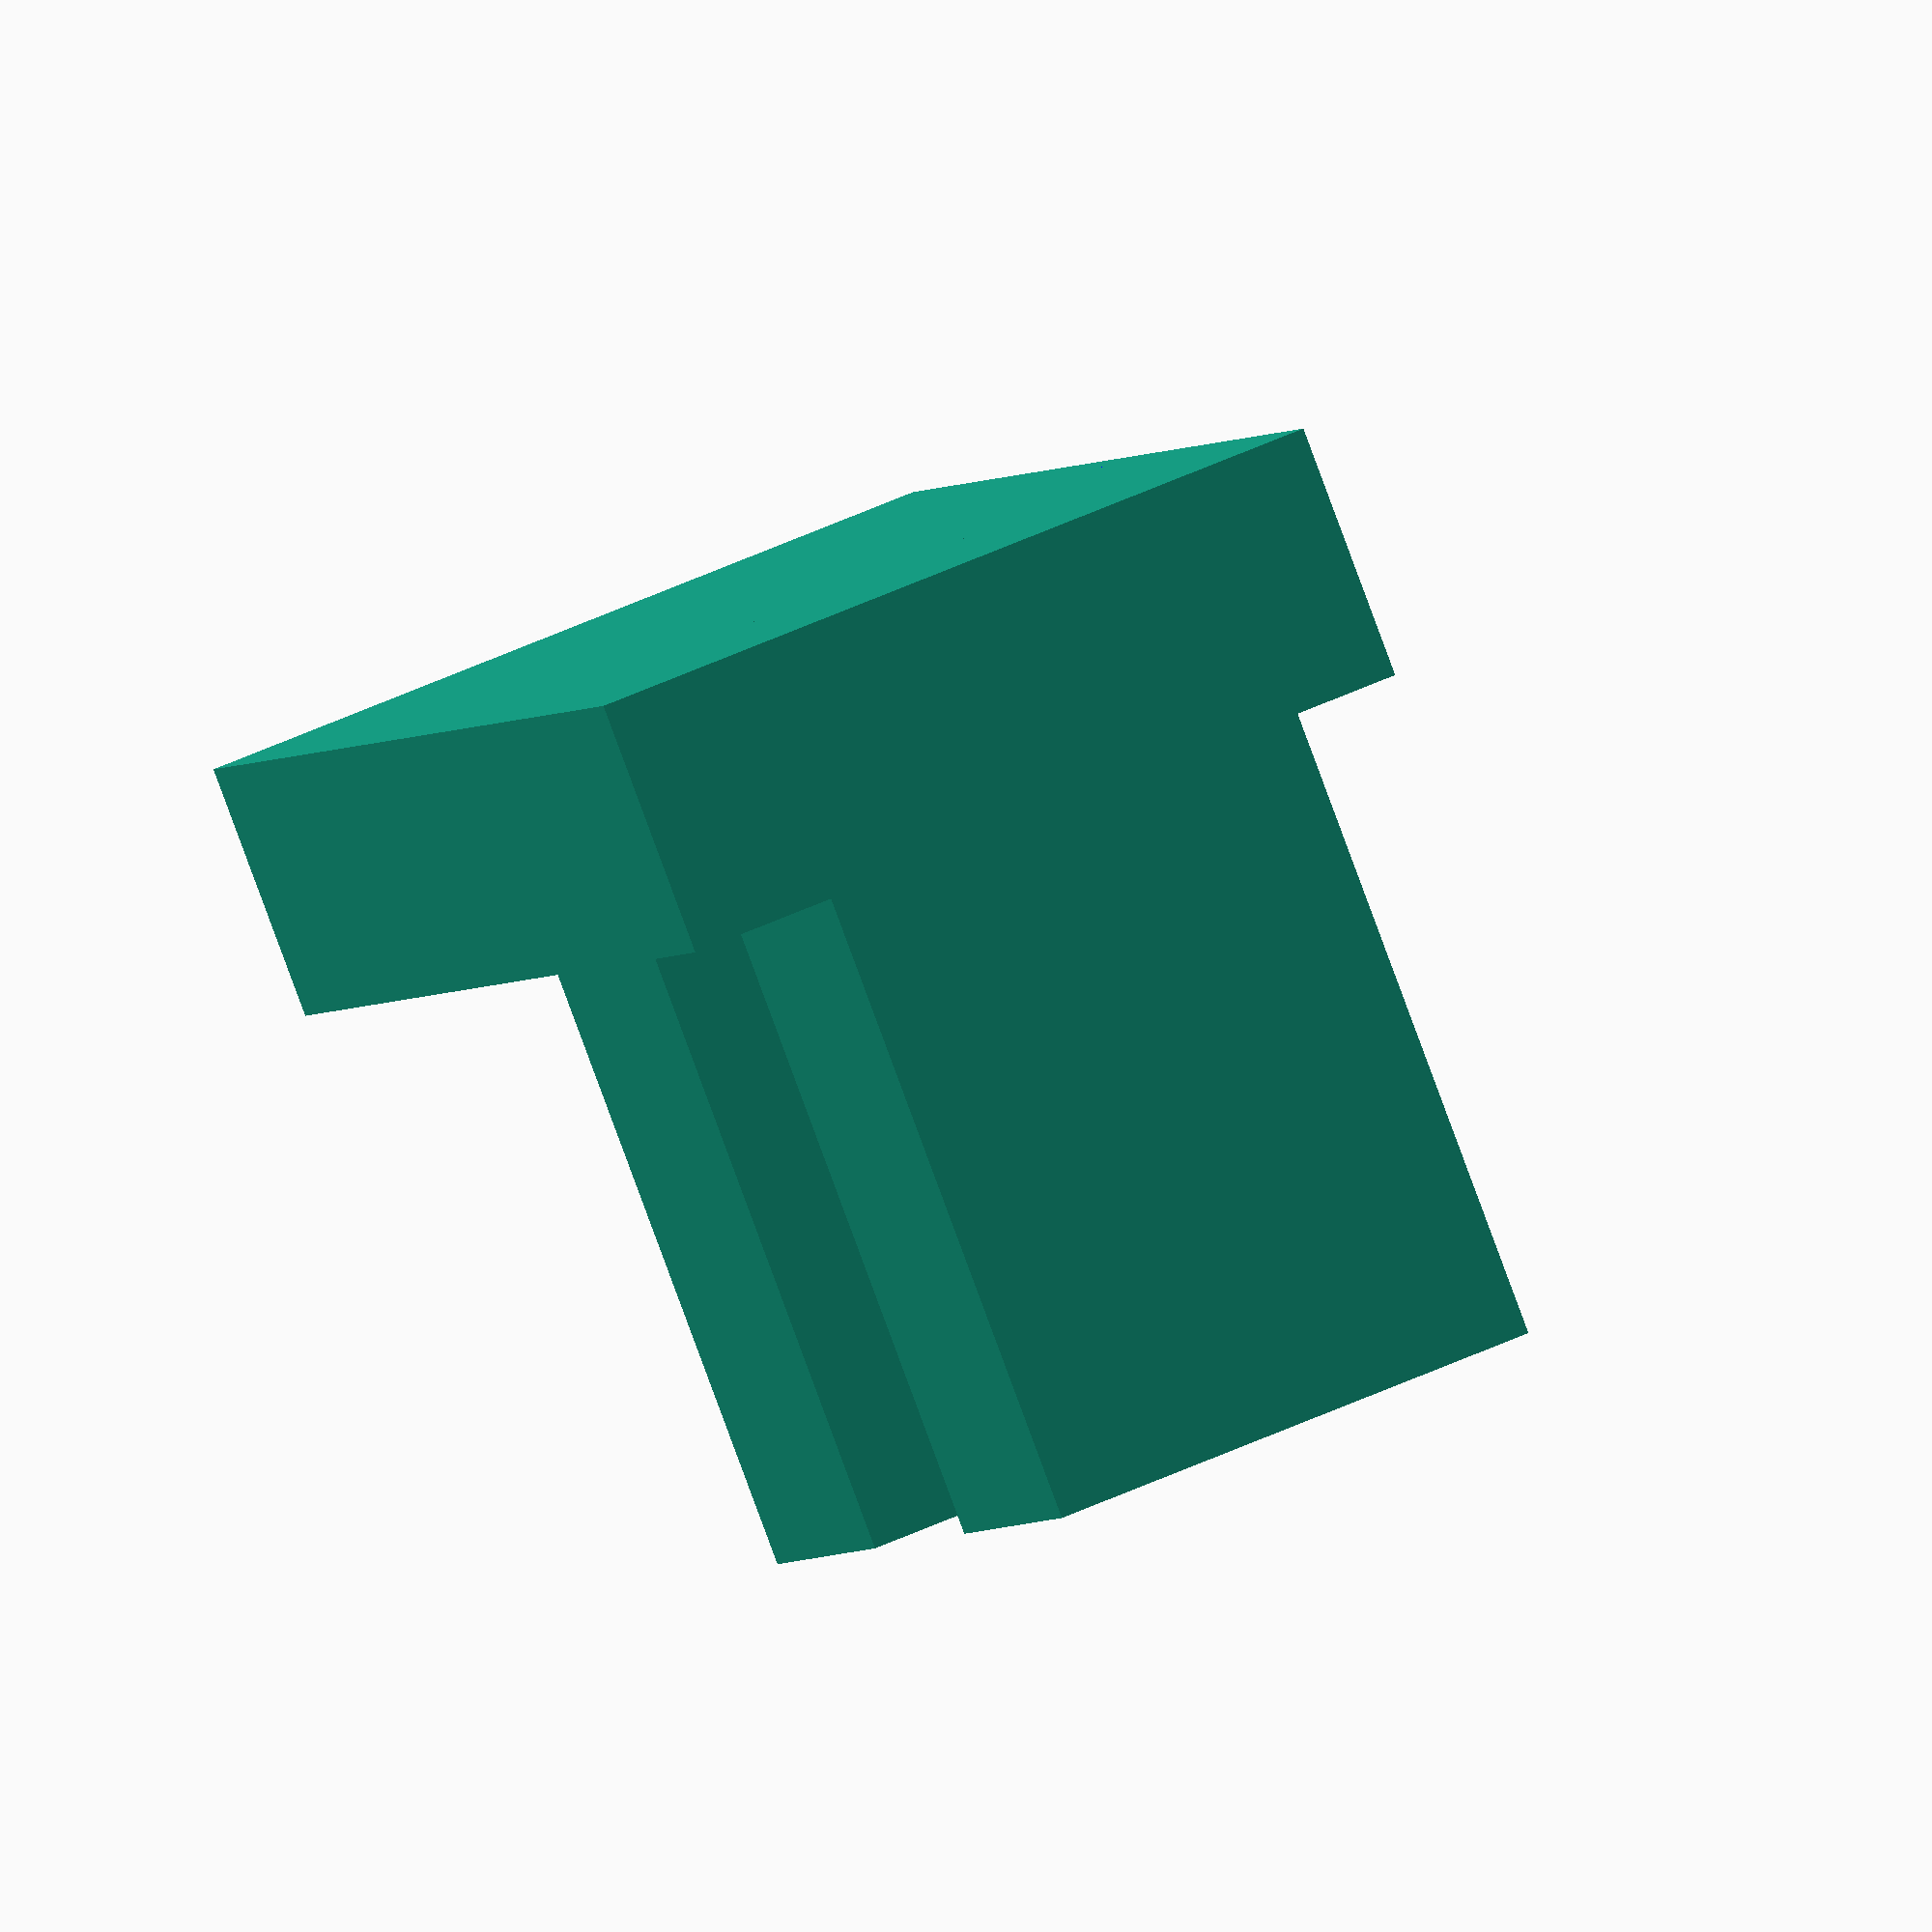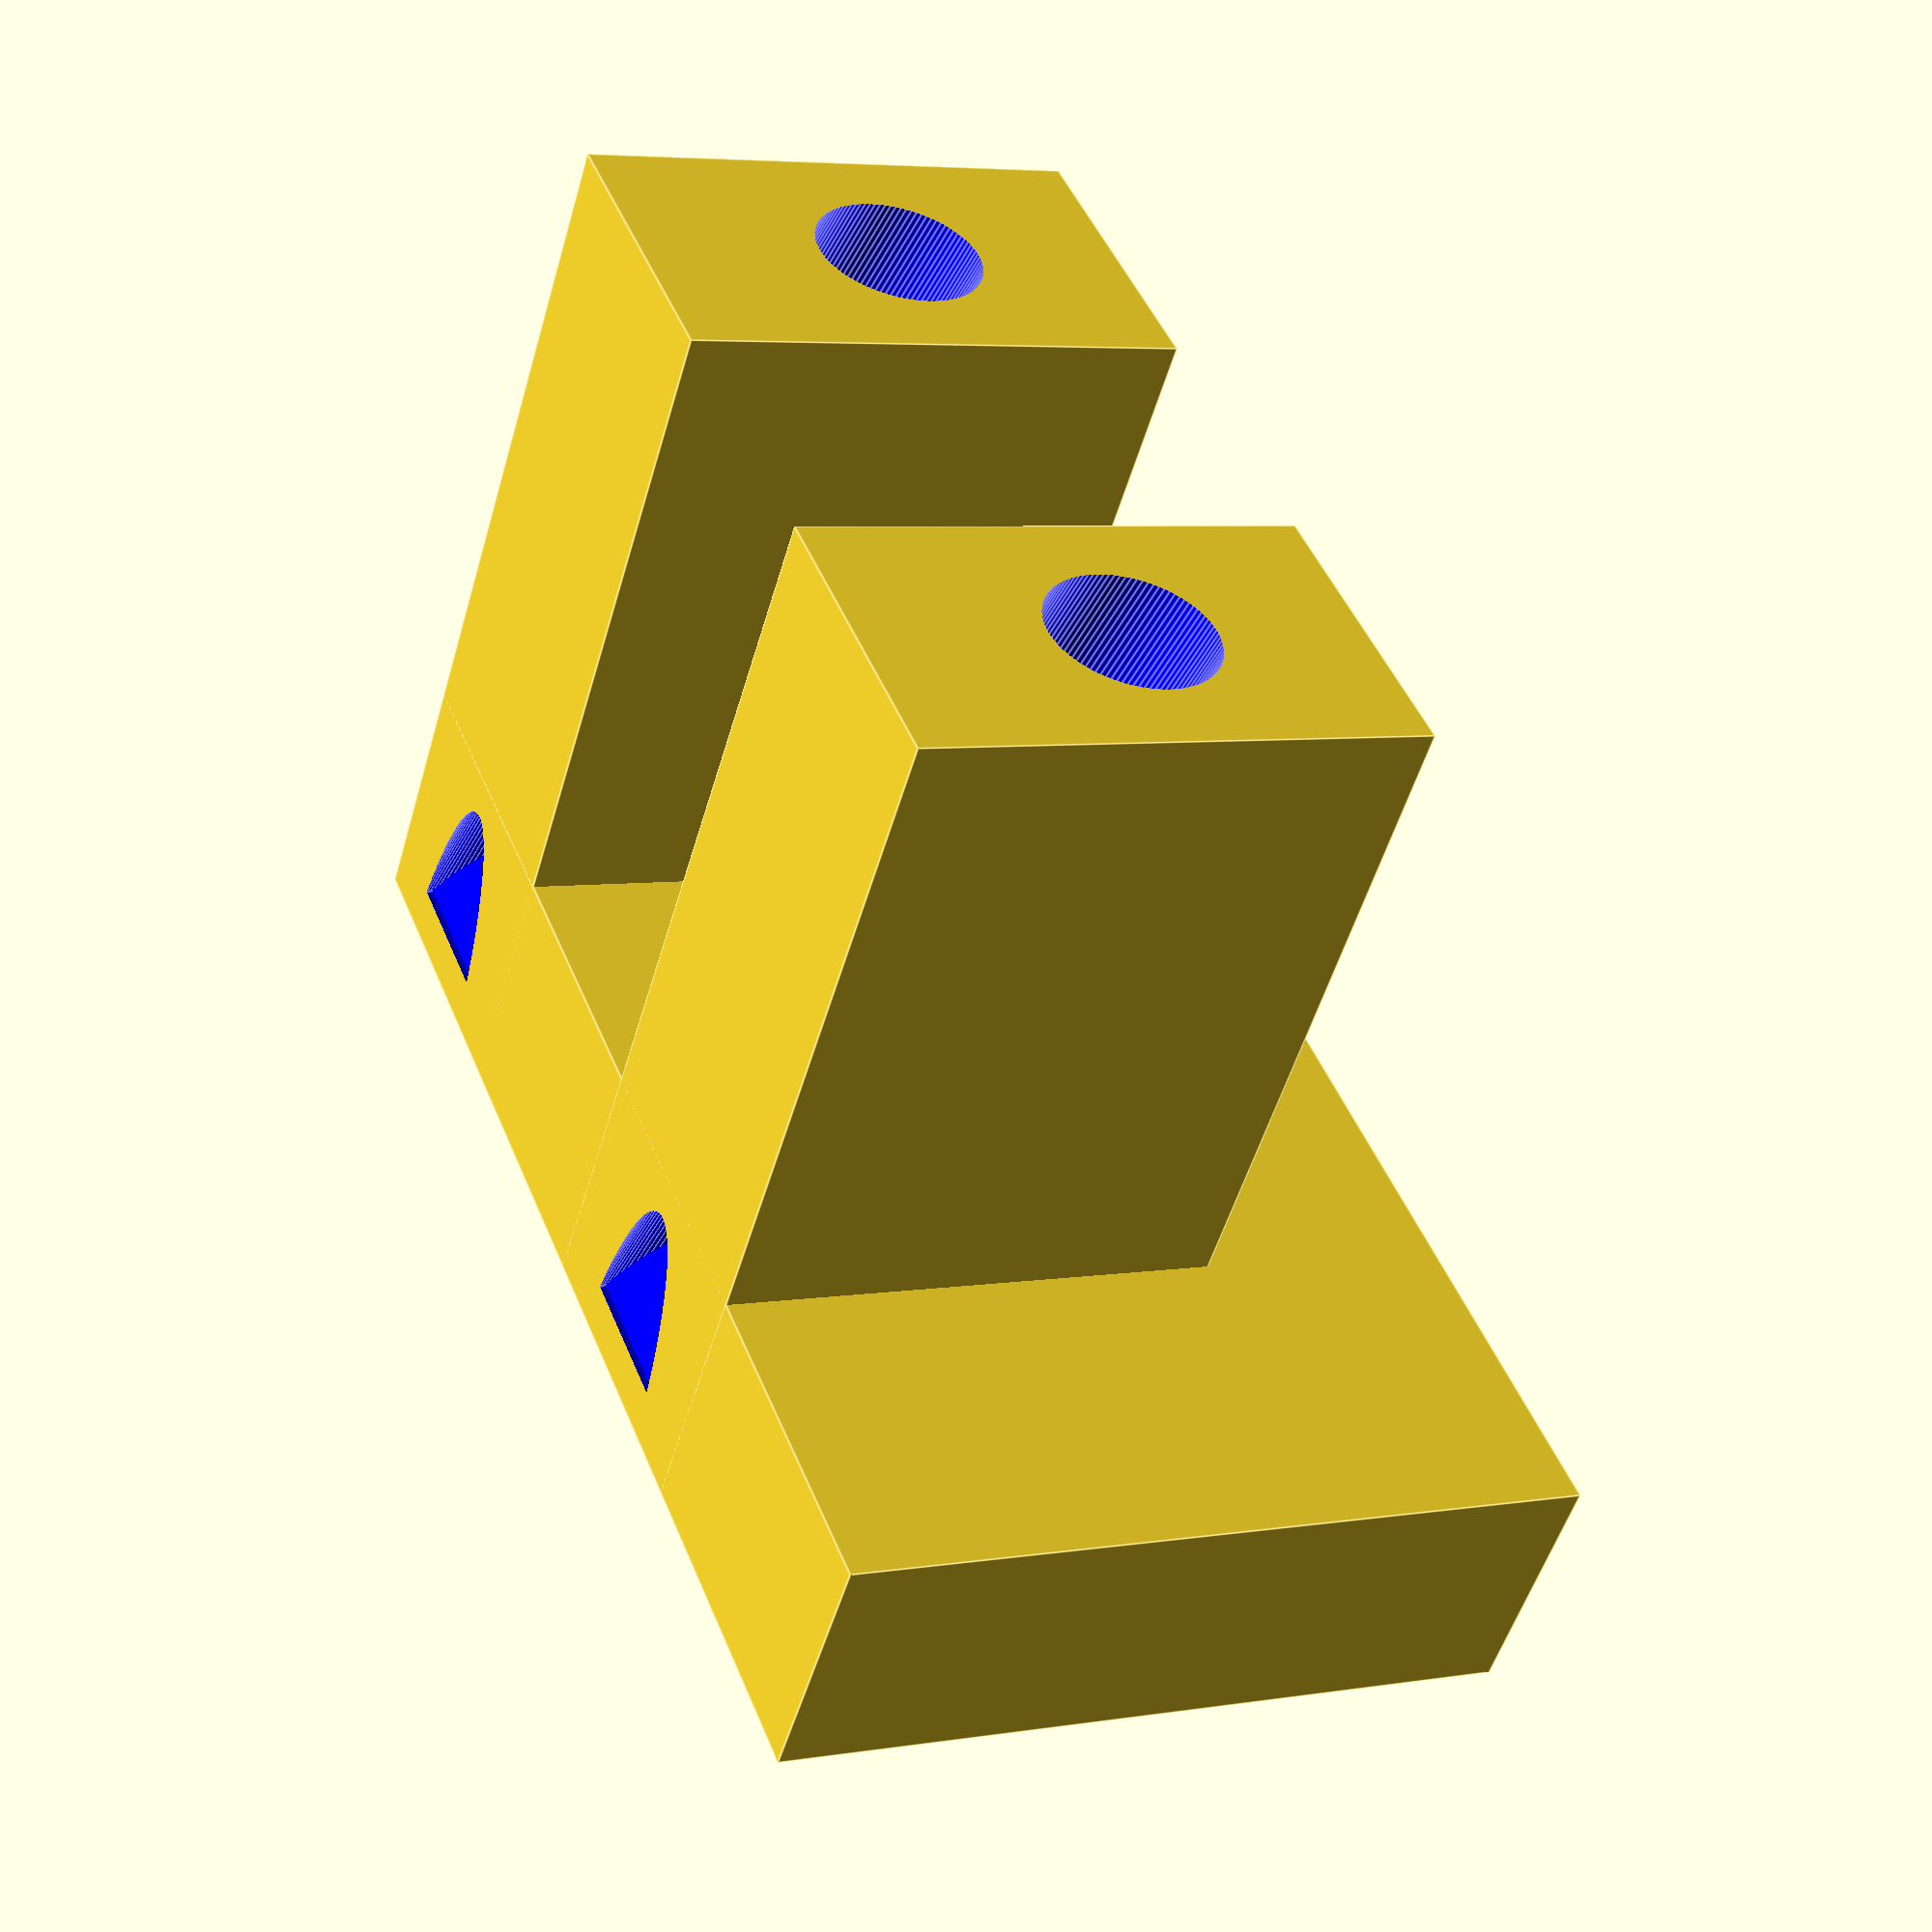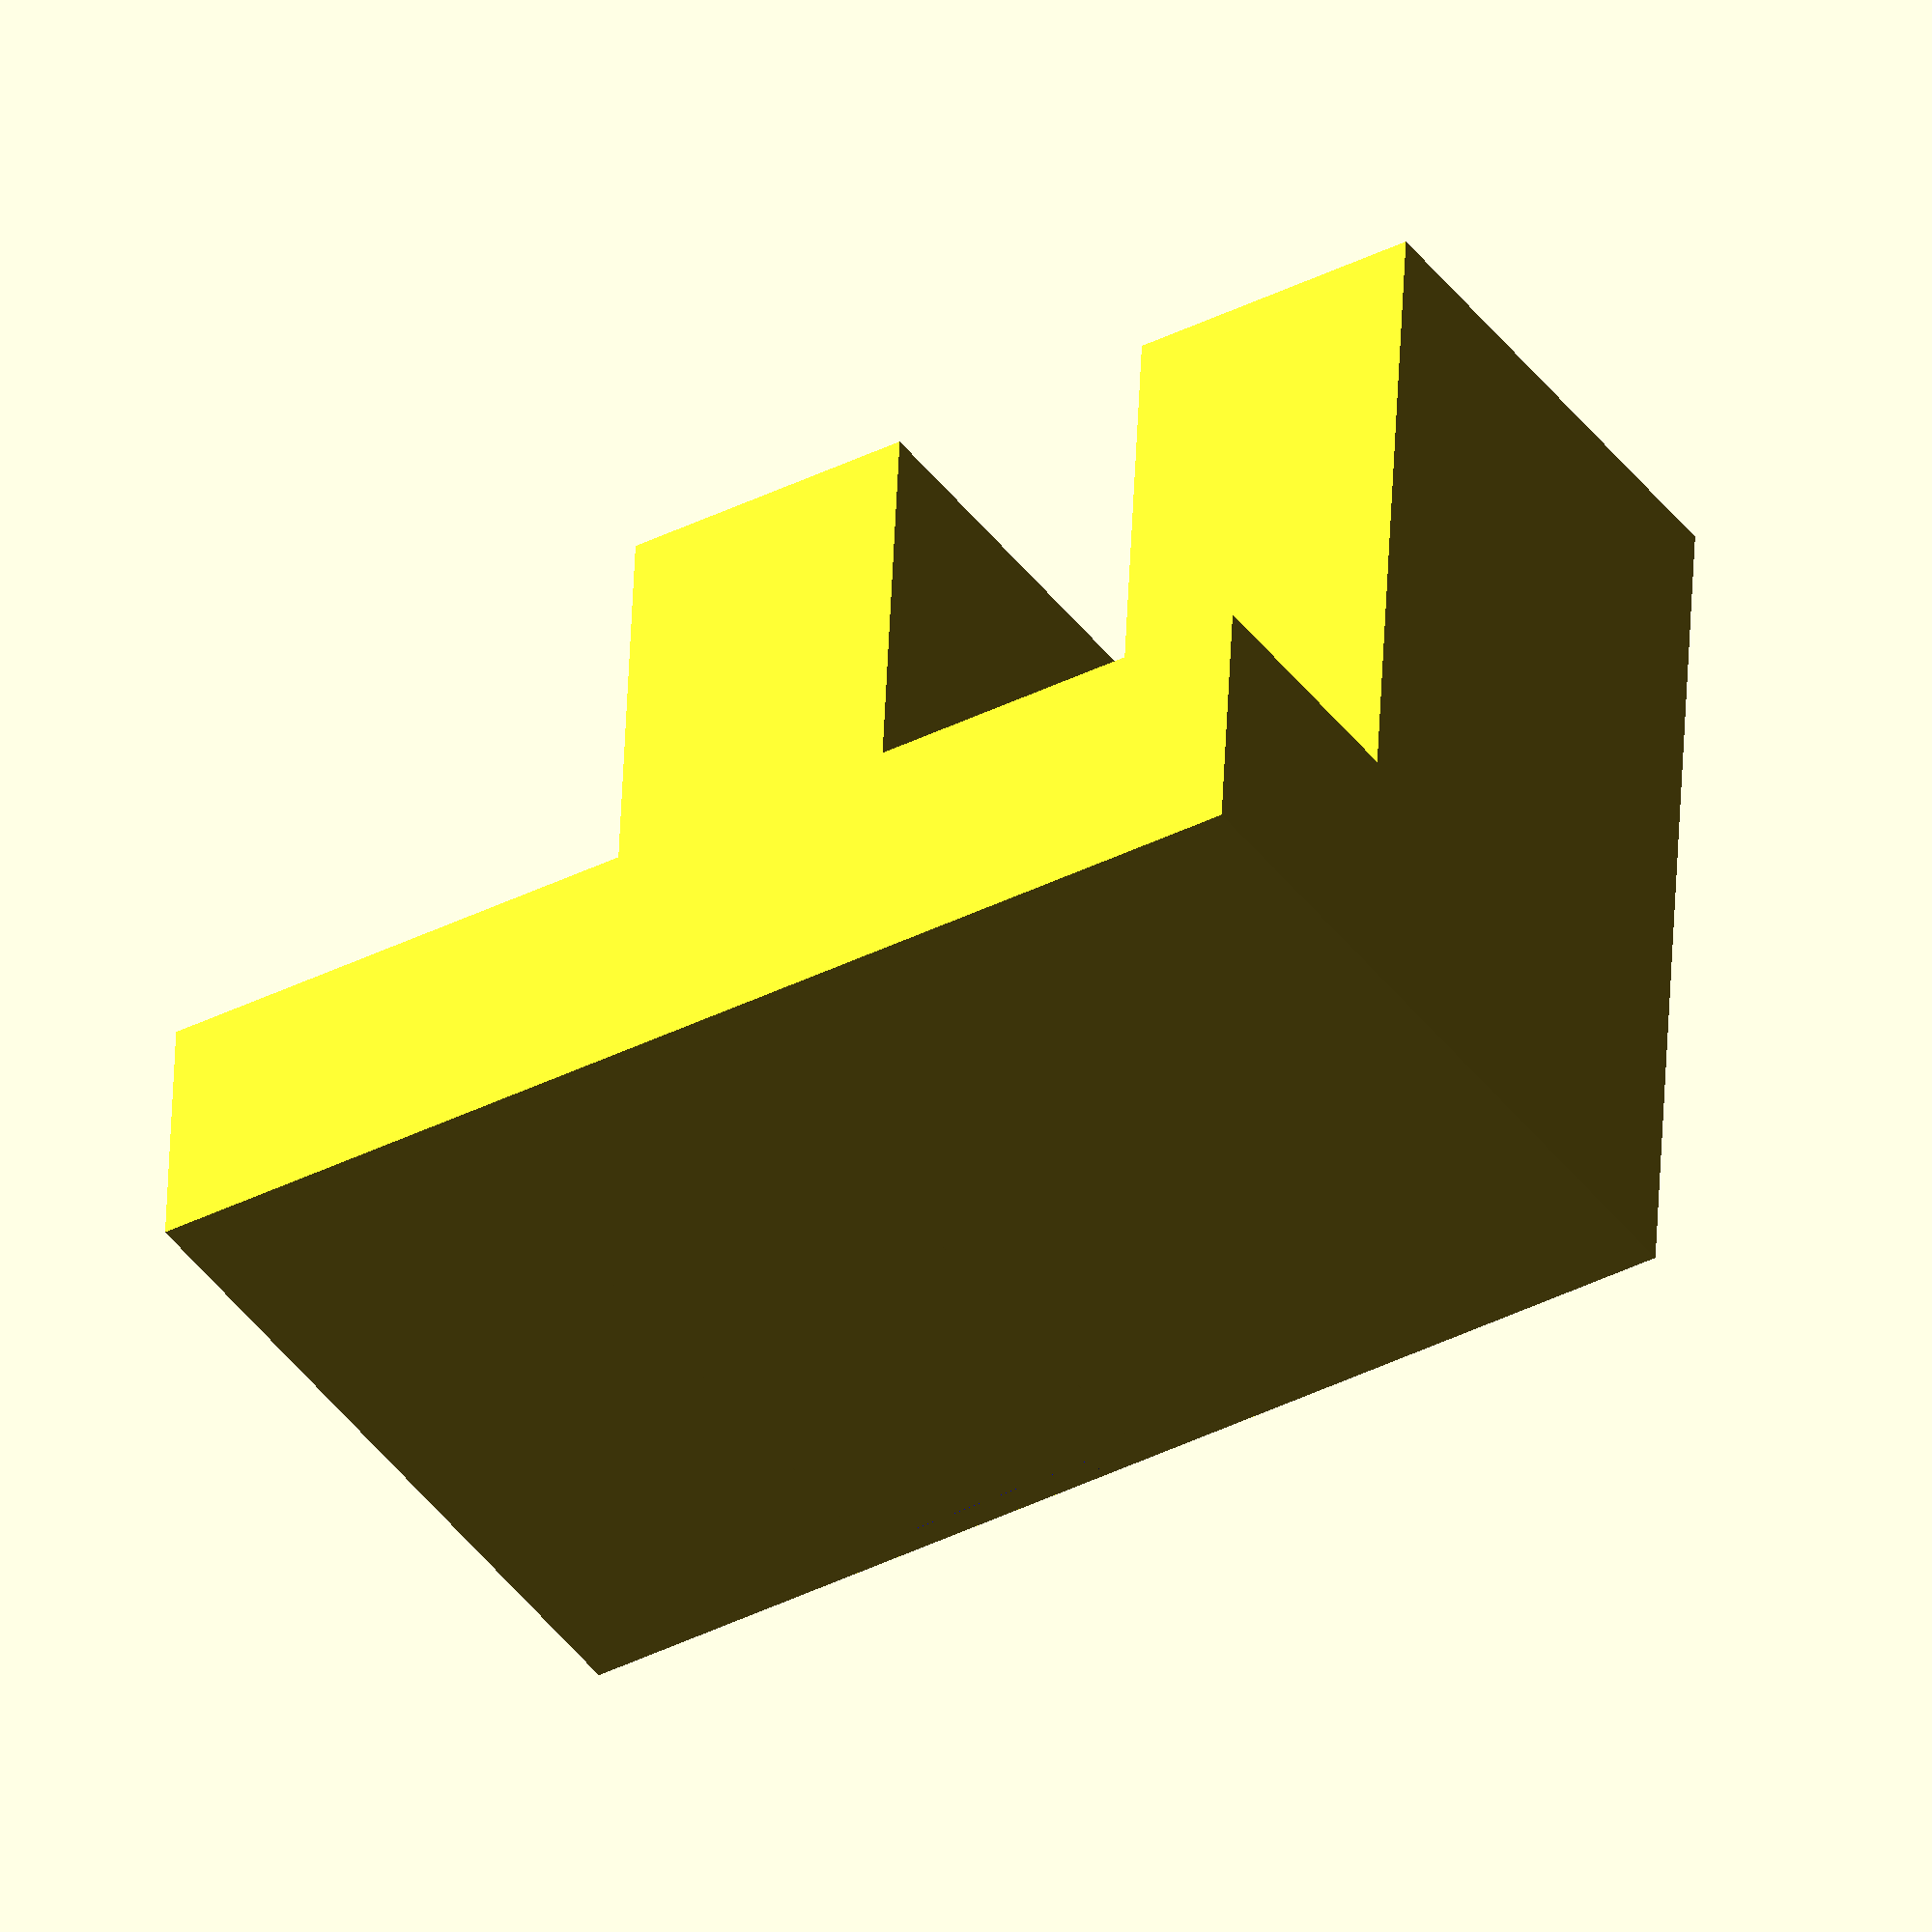
<openscad>

RESISTOR_LEAD_LENGTH = 30;

resisitorStand();

module resisitorStand()
{
    resistorHolder();
}

module resistorHolder(baseLengthX = 24,
                      baseLengthY = 15,
                      baseLengthZ = 5,
                      
                      towerLengthX = 6,
                      towerLengthY = 10,
                      towerLengthZ = 18)
{
    difference()
    {
        resistorHolderUnion(baseLengthX,
                      baseLengthY ,
                      baseLengthZ ,
                      
                      towerLengthX,
                      towerLengthY,
                      towerLengthZ);

        shafts(xLength = towerLengthX);
    }

}

module resistorHolderUnion(baseLengthX,
                      baseLengthY ,
                      baseLengthZ ,
                      
                      towerLengthX,
                      towerLengthY,
                      towerLengthZ)
{
    union()
    {
        base(xLength=baseLengthX,
             yLength=baseLengthY,
             zLength=baseLengthZ);
    
        for ( i = [0 : 1] )
        {
            xIncrement = (towerLengthX/4.0) + 10;
            xTranslate = i * xIncrement;
            translate([xTranslate, 0, 0])
            tower(xLength=towerLengthX,
                  yLength=towerLengthY,
                  zLength=towerLengthZ);            
        }
    }    
}

module shaft(xLength, zLength)
{
    difference()
    {
        radius = 1.6;
        
        cylinder (h = RESISTOR_LEAD_LENGTH, 
                  r=1.6, 
                  $fn=100
        );
  
        rotate([55, 0, 0])  
        cube([4, 8, 1]
            , center=true            
        );
    }    
}

module shafts(xLength)
{
    for ( i = [0 : 1] )
    {
        centerPointSpacing = (xLength/2) + 5.5;
        xTranslate = (xLength/2.0) + i * ( xLength/2.0 + centerPointSpacing);
               
        color("blue")
        rotate([-15, 0, 0])
        translate([xTranslate,
                   0.5,
                   1])
        shaft(xLength, zLength);        
    }    
}

module tower(xLength, yLength, zLength)
{
    cube([xLength, yLength, zLength]);
}

module base(xLength, yLength, zLength)
{
    cube([xLength, yLength, zLength]);
}

</openscad>
<views>
elev=86.1 azim=109.2 roll=200.4 proj=o view=wireframe
elev=50.7 azim=68.0 roll=344.2 proj=p view=edges
elev=130.5 azim=213.3 roll=357.6 proj=o view=wireframe
</views>
